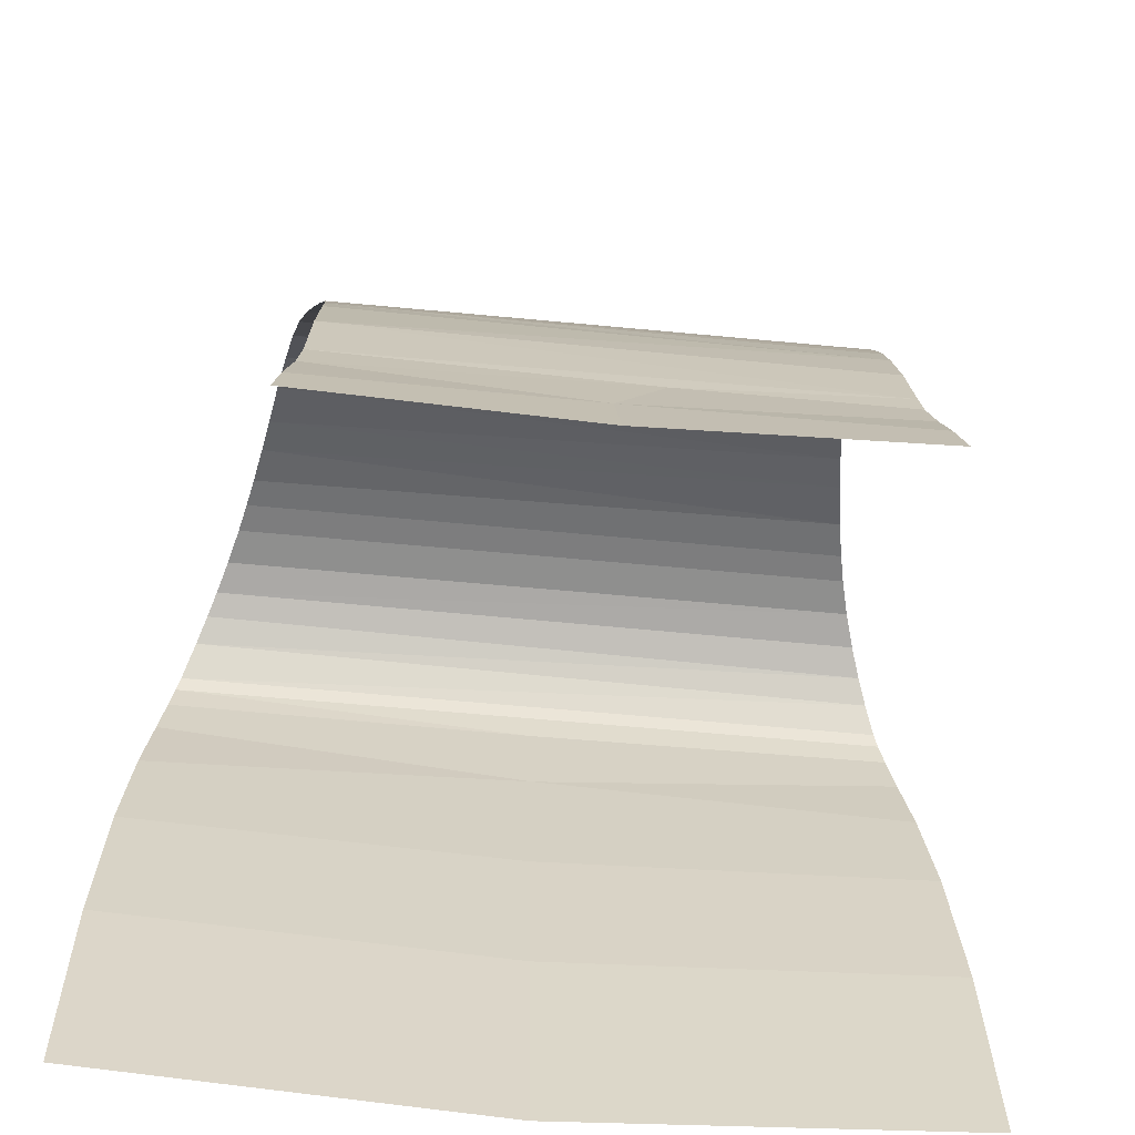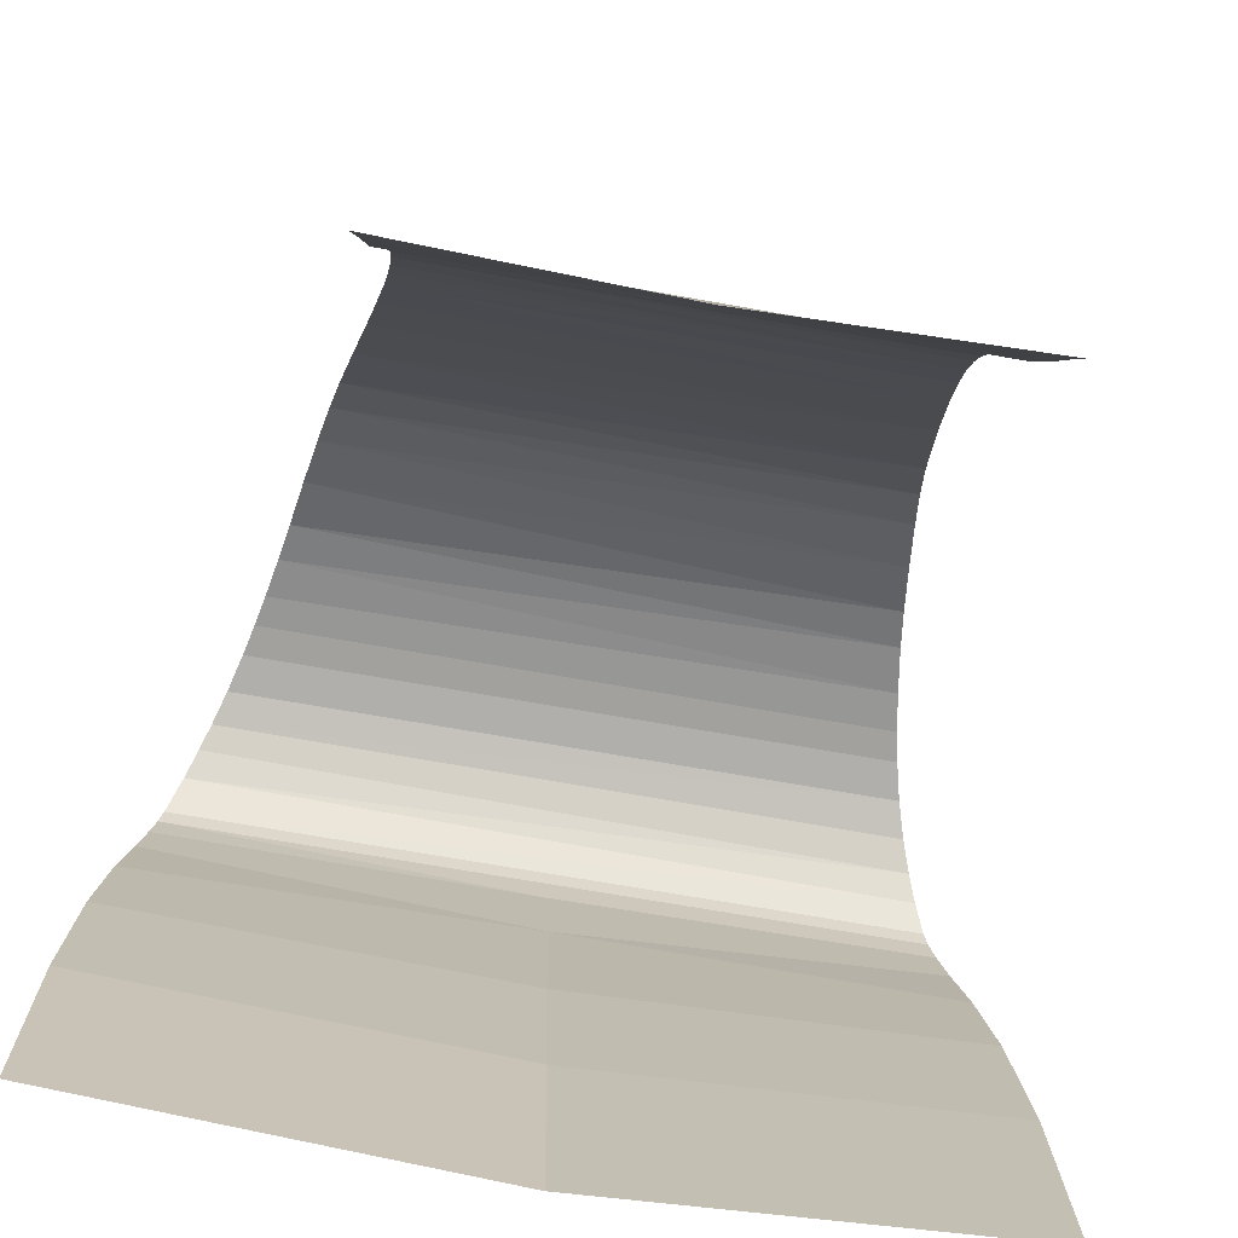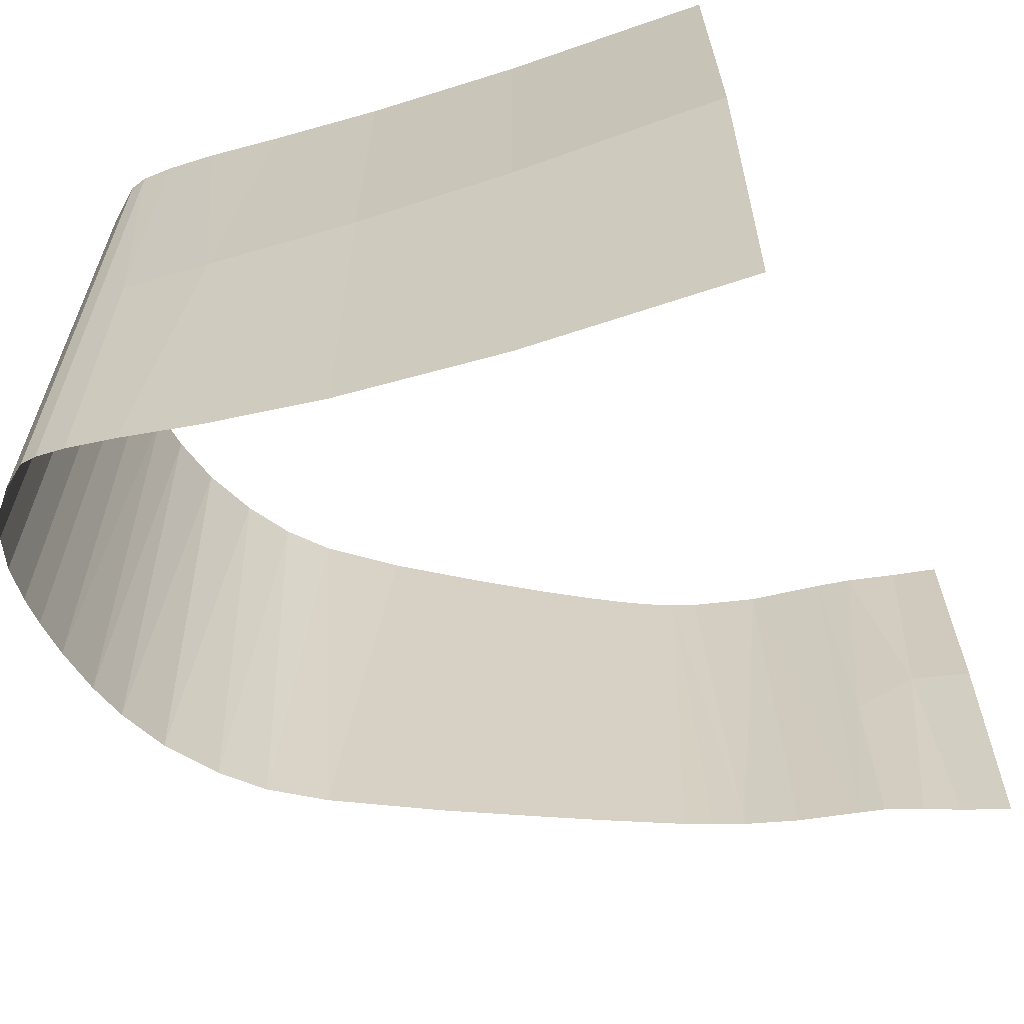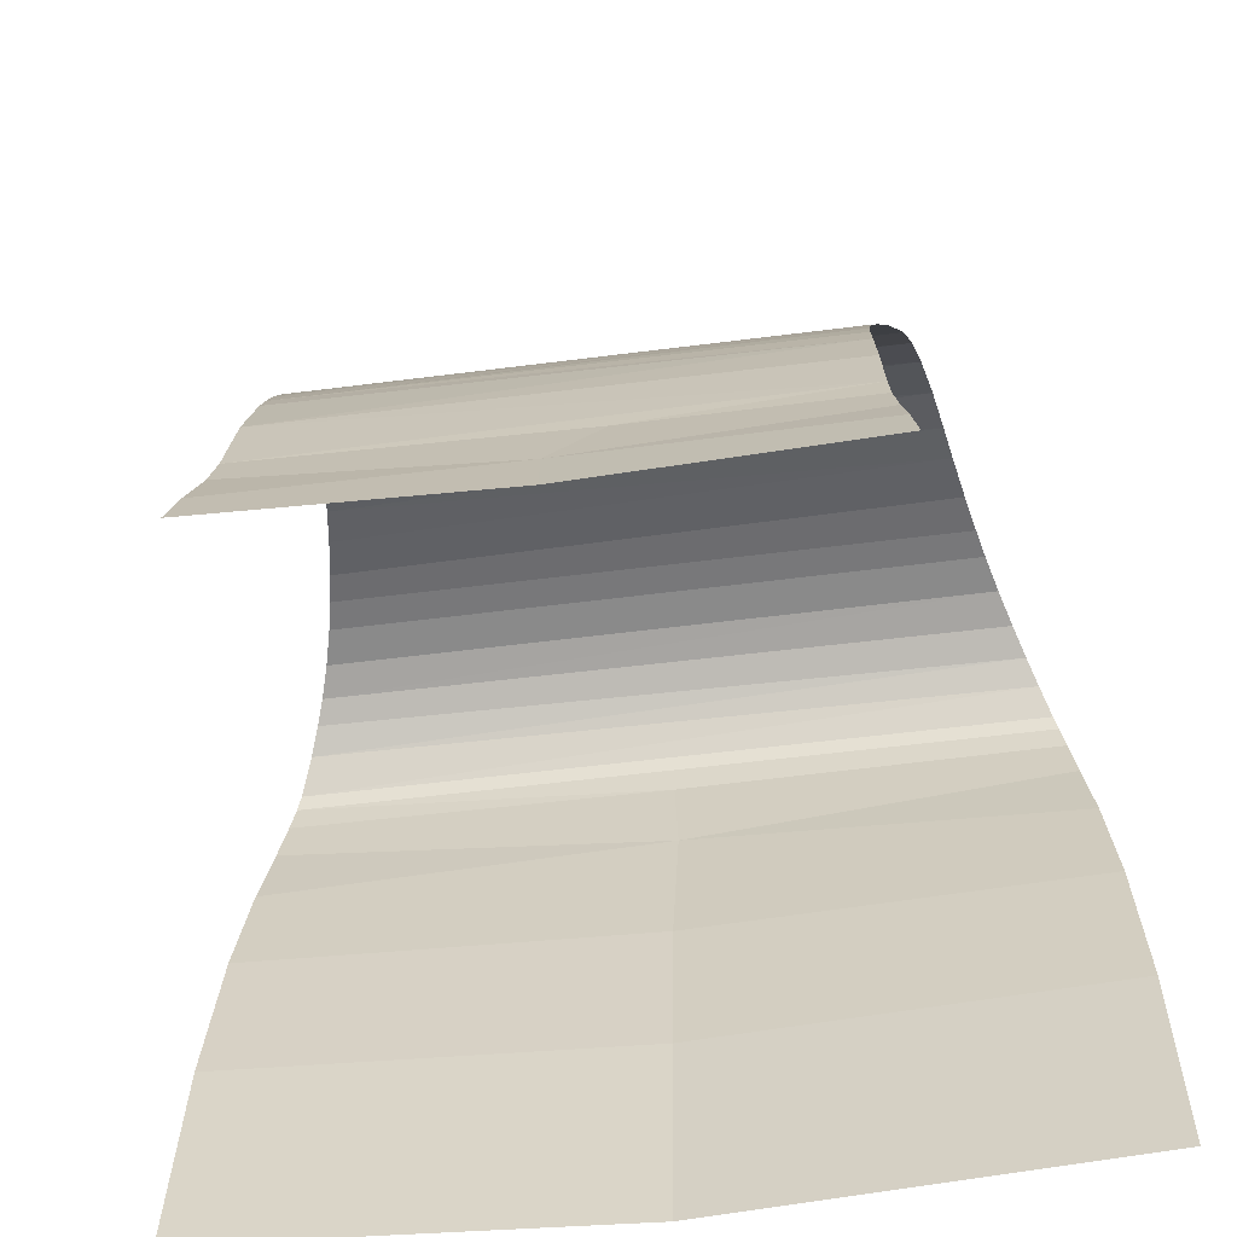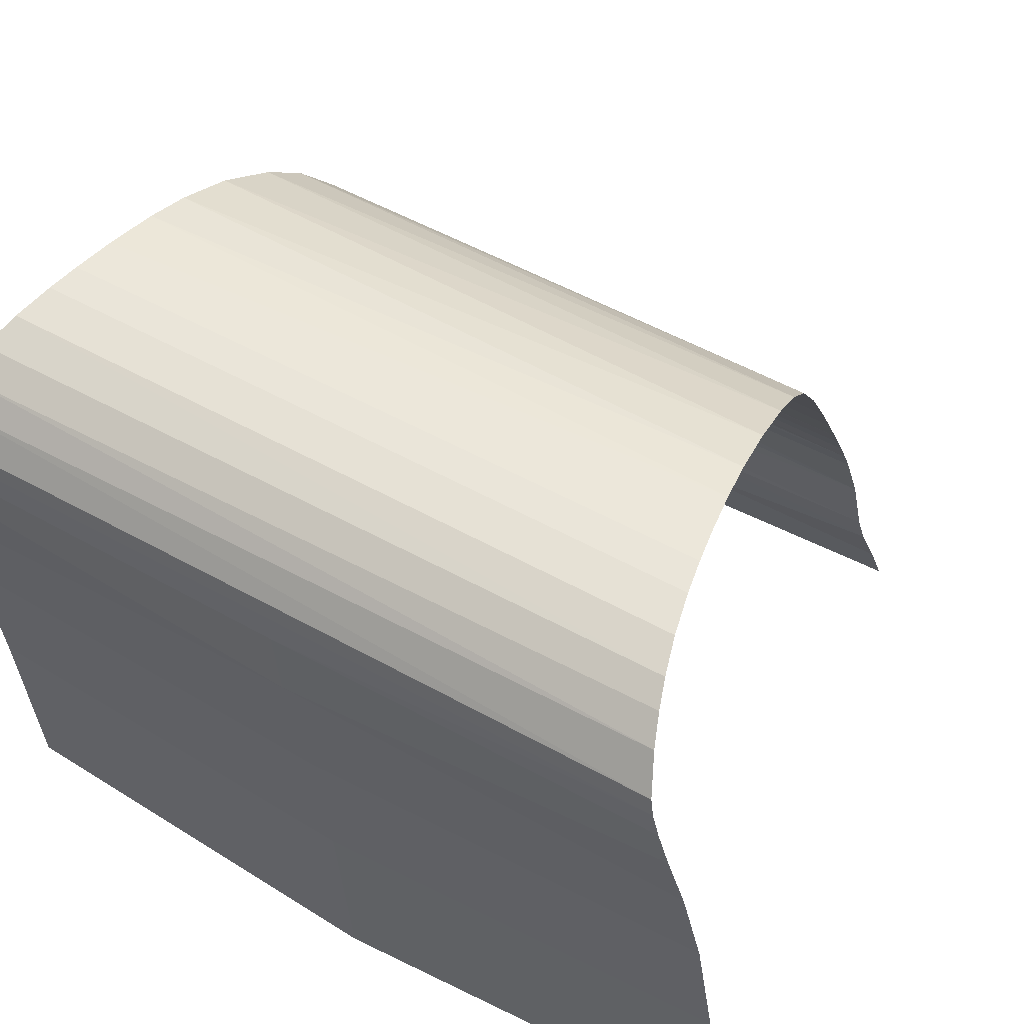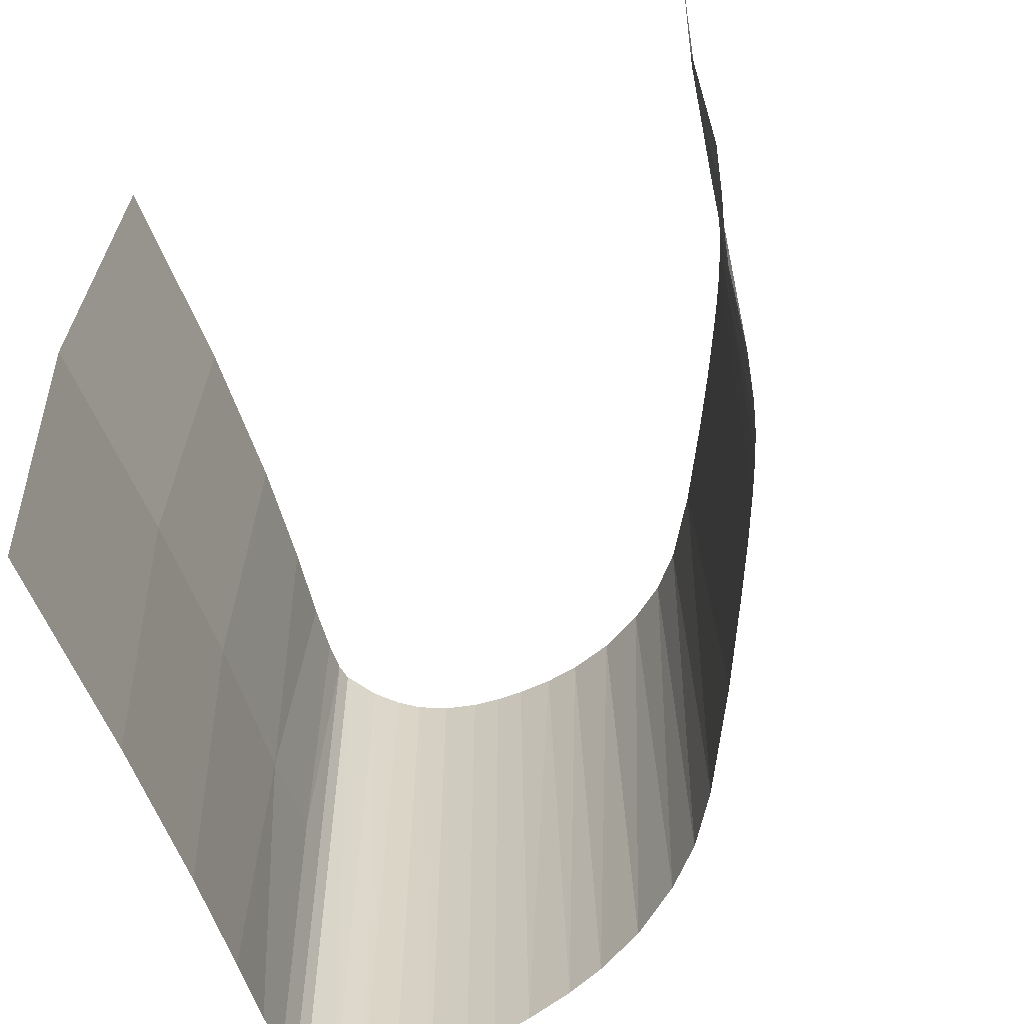
<metadata>
{"format":"obj","ext":"obj","renderer":"f3d","projection":"perspective","resolution":1024,"background":"white","views":[{"elev":-54.6,"azim":84.1,"up":"+Y"},{"elev":-67.5,"azim":79.8,"up":"+Y"},{"elev":-63.7,"azim":-64.7,"up":"+Z"},{"elev":-53.2,"azim":97.9,"up":"+Y"},{"elev":51.3,"azim":-58.5,"up":"+Y"},{"elev":-61.0,"azim":28.2,"up":"+Z"}]}
</metadata>
<code>
o Cube.008
v -0.7135 0.8766 0.1189
v -0.7401 0.9157 0.1238
v -0.7215 0.8888 -0.1203
v -0.6956 0.8493 0.1158
v -0.6799 0.8241 0.1134
v -0.6957 0.8493 -0.1158
v -0.6798 0.8241 -0.1134
v -0.8905 0.9996 0.1487
v -0.8868 0.9996 -0.148
v -0.9057 0.9994 0.1517
v -0.9061 0.9994 -0.1517
v -0.9389 0.9949 -0.1594
v -0.9208 0.9982 -0.1549
v -0.9541 0.989 0.164
v -0.9389 0.9949 0.1594
v -0.9209 0.9982 0.1549
v -0.9552 0.9885 -0.1644
v -0.9683 0.98 -0.1691
v -0.9781 0.97 -0.1734
v -0.9757 0.9729 0.1722
v -0.9649 0.9824 0.1678
v -0.9817 0.8914 -0.001977
v -0.9877 0.9347 -0
v -0.988 0.9495 0.1798
v -0.9867 0.9575 0.1779
v -0.9827 0.9117 -0.1855
v -0.9697 0.8181 -0
v -0.9602 0.7397 -0
v -0.9827 0.9117 0.1855
v -0.9867 0.9352 0.1822
v -0.9867 0.9352 -0.1822
v -0.9878 0.9491 -0.1799
v -0.9867 0.9571 -0.178
v -0.9748 0.8753 -0.1902
v -0.9644 0.8209 -0.1951
v -0.9528 0.7432 -0.1992
v -0.9748 0.8753 0.1902
v -0.9644 0.8209 0.1951
v -0.9528 0.7432 0.1992
v -0.7735 0.9565 -0.1301
v -0.7644 0.9471 0.1284
v -0.7539 0.9345 -0.1264
v -0.7823 0.9639 0.1316
v -0.819 0.9856 -0.1375
v -0.8033 0.9776 0.1351
v -0.7931 0.9715 -0.1334
v -0.8438 0.9939 -0.1411
v -0.8282 0.9892 0.1389
v -0.8711 0.9985 0.1453
v -0.8522 0.9958 0.1424
v -0.8632 0.9977 -0.144
v -0.6205 0.6696 0.001524
v -0.6116 0.6412 -0
v -0.6229 0.6807 -0.1185
v -0.6297 0.6988 -0.02024
v -0.6259 0.6883 0.1174
v -0.6163 0.6644 0.1209
v -0.6083 0.6423 0.1236
v -0.6163 0.6644 -0.1209
v -0.6083 0.6423 -0.1236
v -0.629 0.6979 -0.1162
v -0.631 0.7053 0.1155
v -0.6394 0.7386 -0.1137
v -0.6398 0.7409 0.1136
v -0.632 0.7099 -0.1153
v -0.6564 0.783 0.1115
v -0.6598 0.7896 -0.1115
v -0.6684 0.8051 -0.112
v -0.6513 0.772 0.1119
v -0.6536 0.7773 -0.1117
v -0.6477 0.763 -0.1123
v -0.6637 0.7969 0.1117
v -0.6712 0.8099 0.1123
v -0.9413 0.6373 -0.2014
v -0.9507 0.6335 -0
v -0.9413 0.6373 0.2014
f 3 2 1
f 3 42 2
f 1 4 6
f 1 6 3
f 9 49 51
f 14 15 12
f 19 20 18
f 25 20 19
f 41 2 42
f 45 46 44
f 48 44 47
f 51 49 50
f 55 62 56
f 64 65 63
f 69 71 66
f 71 70 66
f 67 68 66
f 68 72 66
f 5 73 68
f 6 4 5
f 6 5 7
f 9 8 49
f 10 11 13 16
f 16 13 12 15
f 14 17 18 21
f 12 17 14
f 18 20 21
f 30 23 22 29
f 19 33 25
f 31 26 22 23
f 23 30 24
f 32 31 23 24
f 33 32 24 25
f 27 22 34 35
f 10 8 9 11
f 26 34 22
f 28 27 35 36
f 74 75 28 36
f 37 22 27 38
f 22 37 29
f 38 27 28 39
f 76 39 28 75
f 53 52 57 58
f 40 41 42
f 40 46 43
f 40 43 41
f 46 45 43
f 44 48 45
f 47 50 48
f 47 51 50
f 56 57 52
f 59 52 53 60
f 52 59 54
f 61 55 52 54
f 55 61 65
f 52 55 56
f 55 65 62
f 64 62 65
f 63 71 64
f 69 64 71
f 66 70 67
f 68 7 5
f 68 73 72

</code>
